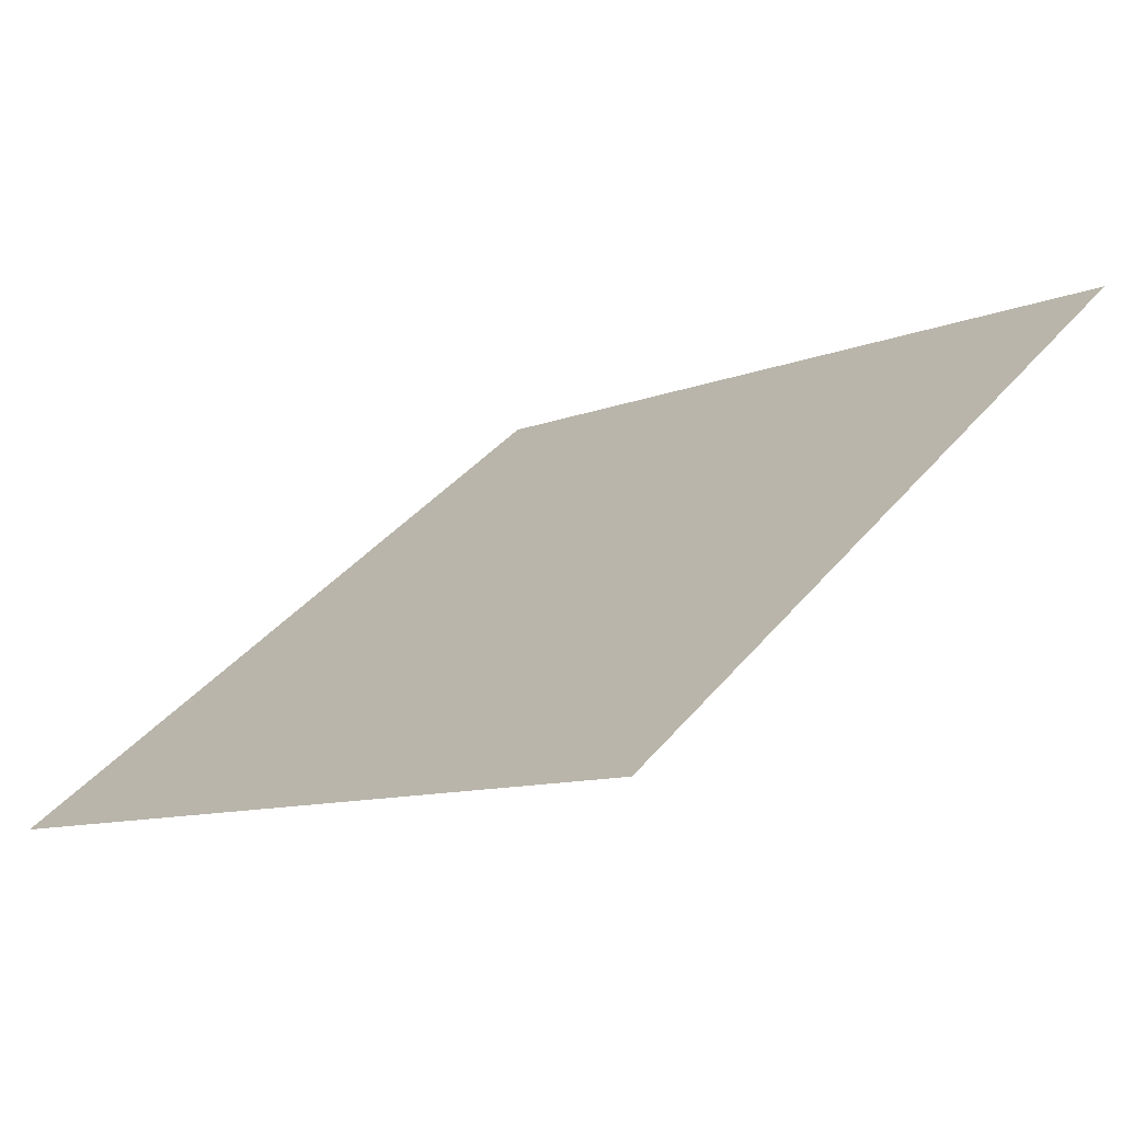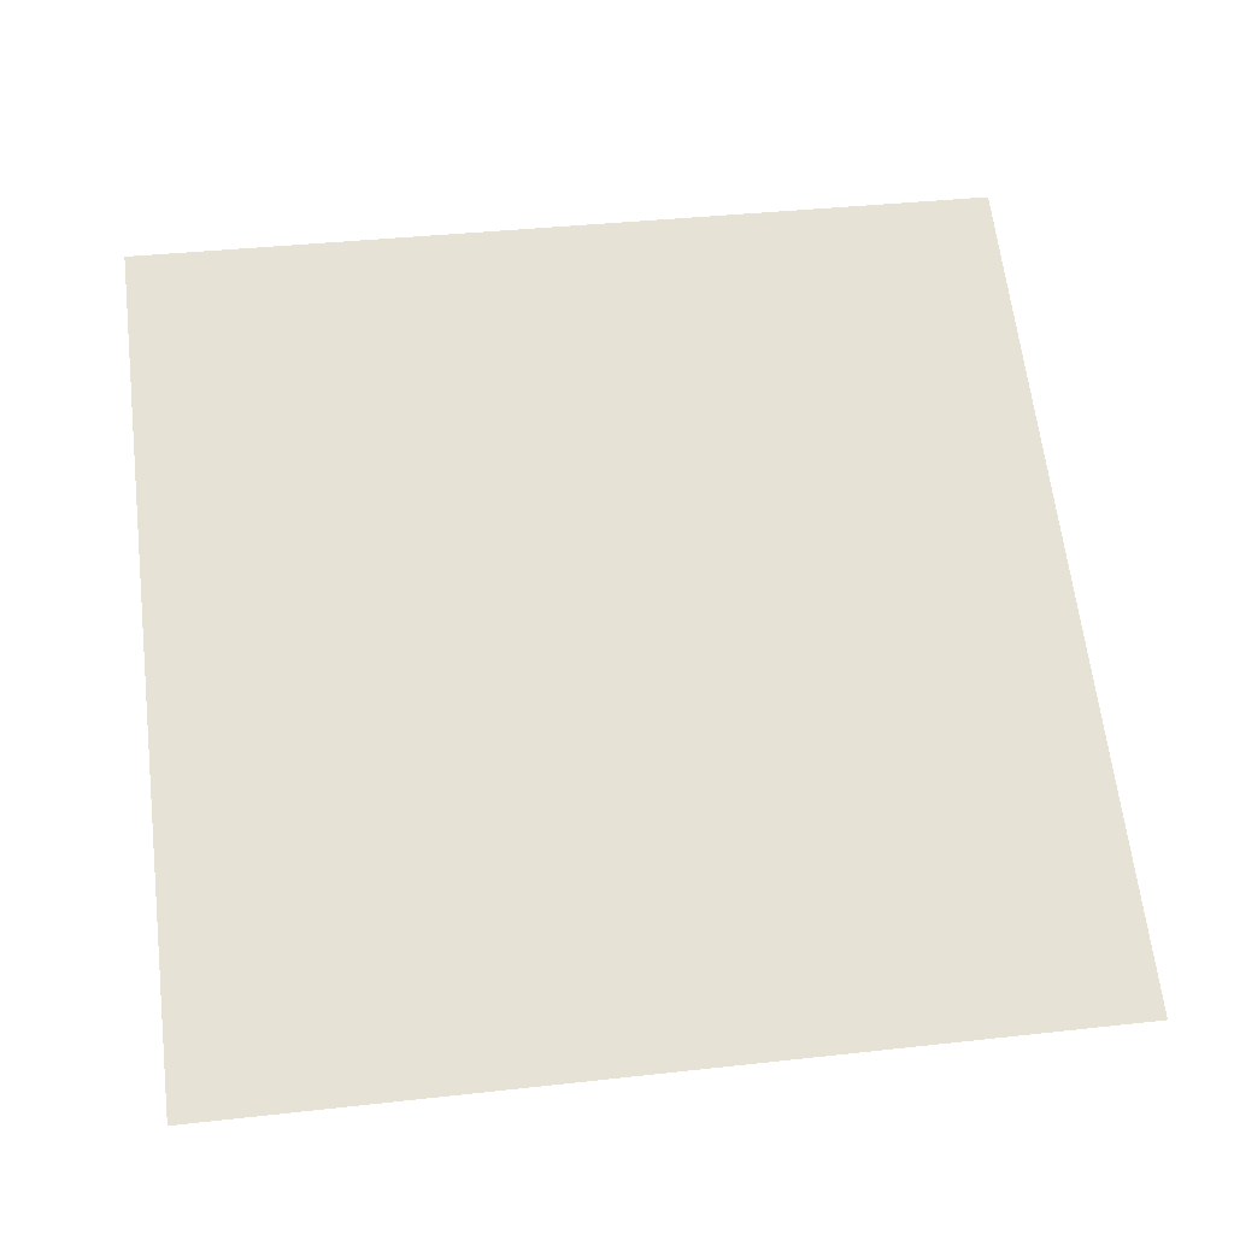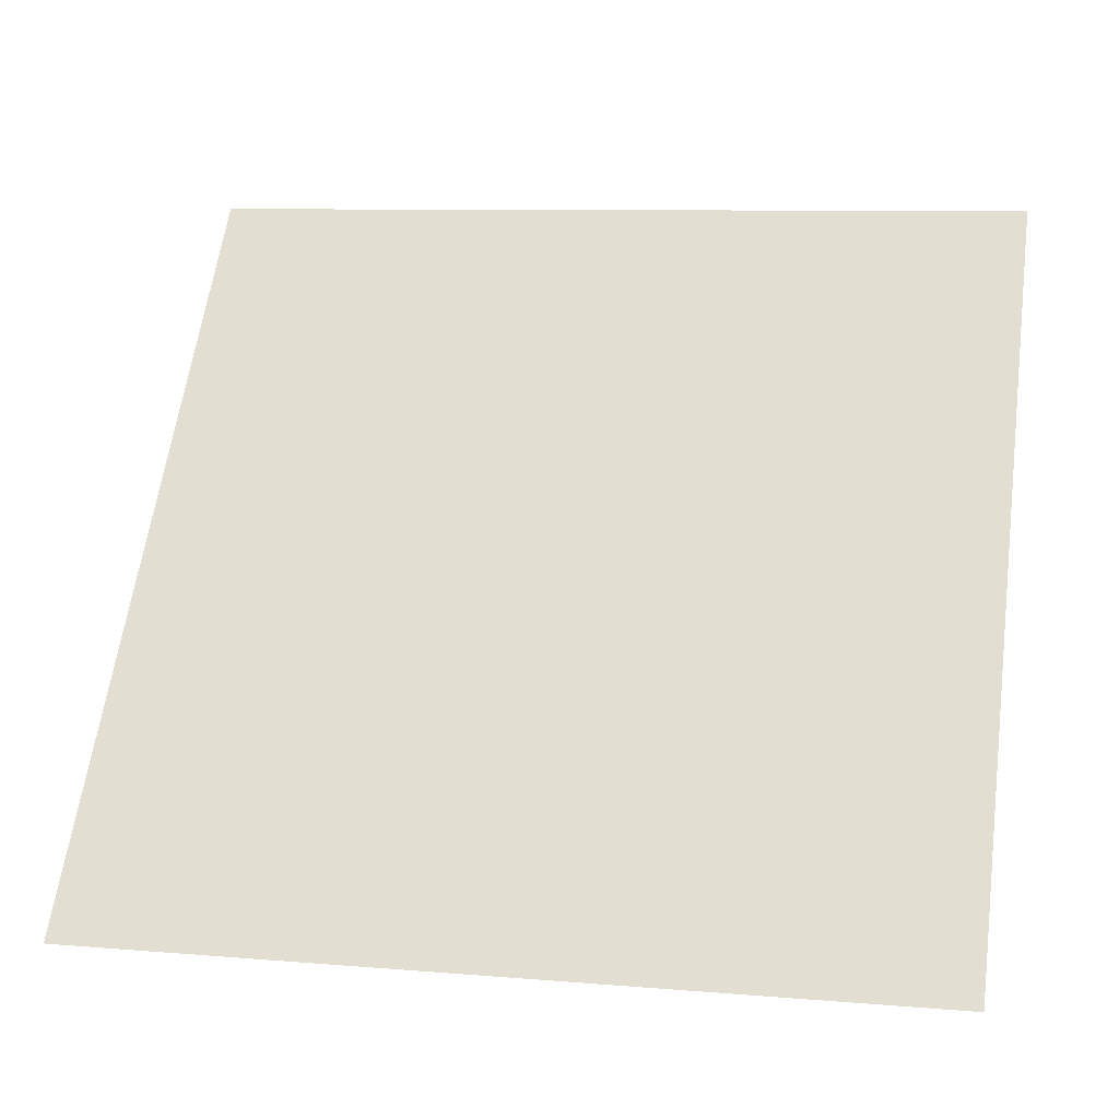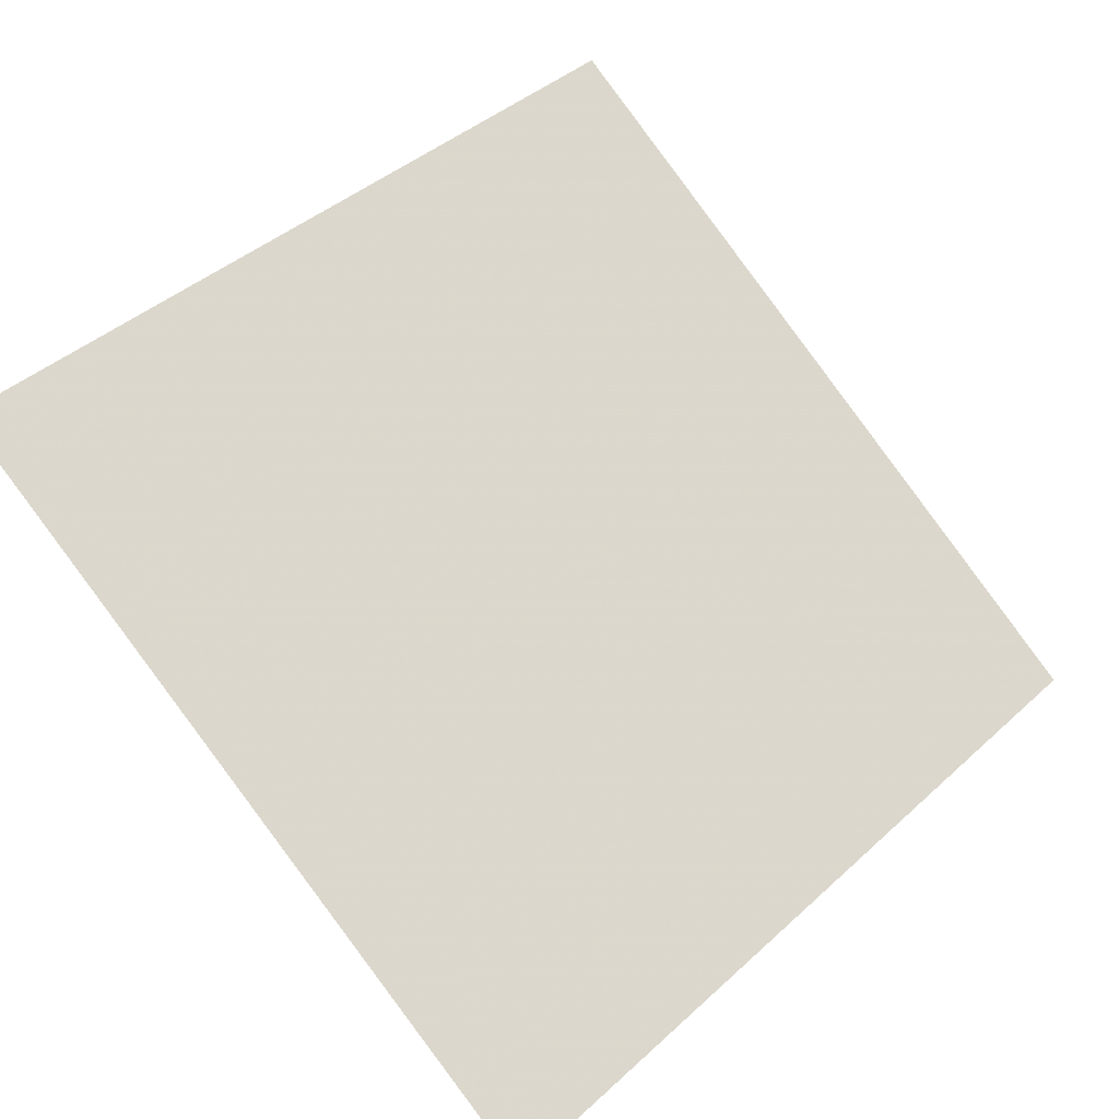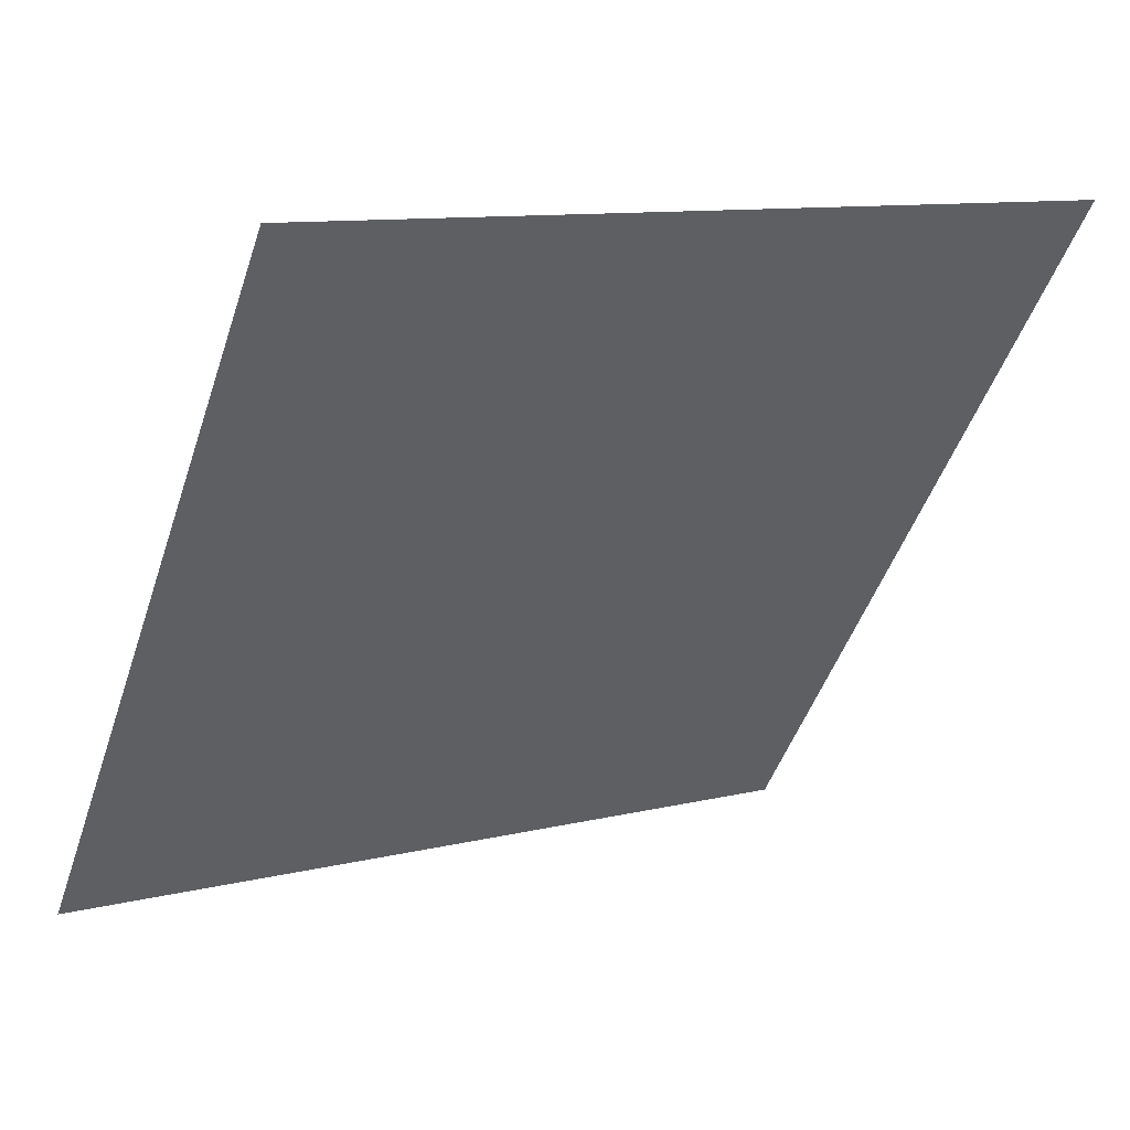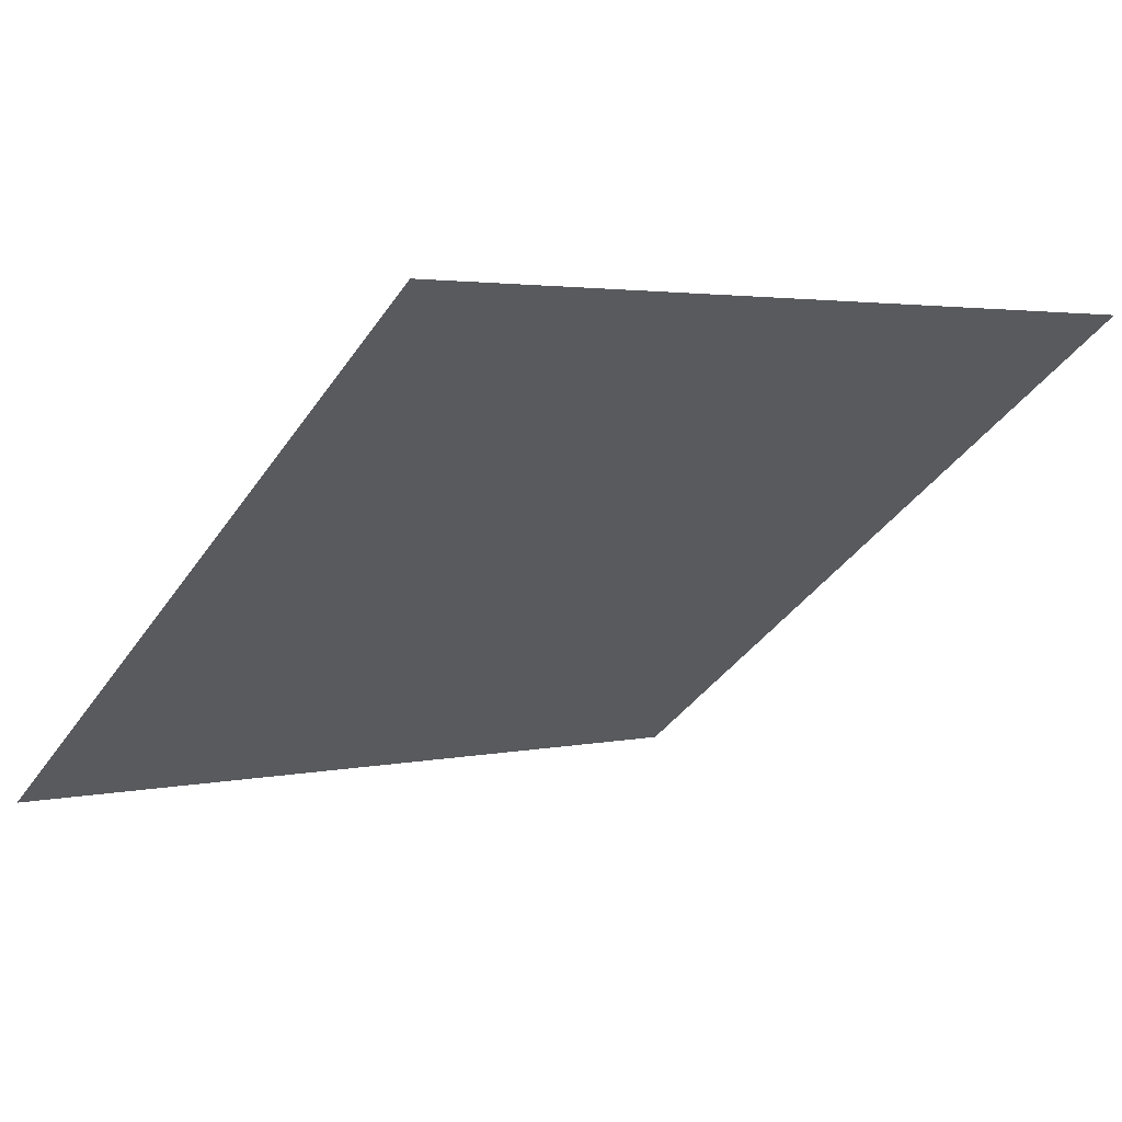
<metadata>
{"format":"obj","ext":"obj","renderer":"f3d","projection":"perspective","resolution":1024,"background":"white","views":[{"elev":-8.3,"azim":-133.5,"up":"+Y"},{"elev":27.7,"azim":172.6,"up":"+Y"},{"elev":6.4,"azim":11.4,"up":"+Z"},{"elev":40.3,"azim":133.3,"up":"+Y"},{"elev":9.6,"azim":147.0,"up":"+Z"},{"elev":5.1,"azim":-38.1,"up":"+Y"}]}
</metadata>
<code>
v 0.2244 0.8199 0.5576
v 0.2178 0.8201 0.5577
v 0.2179 0.824 0.563
v 0.2245 0.8238 0.5629
f 4 3 2 1

</code>
